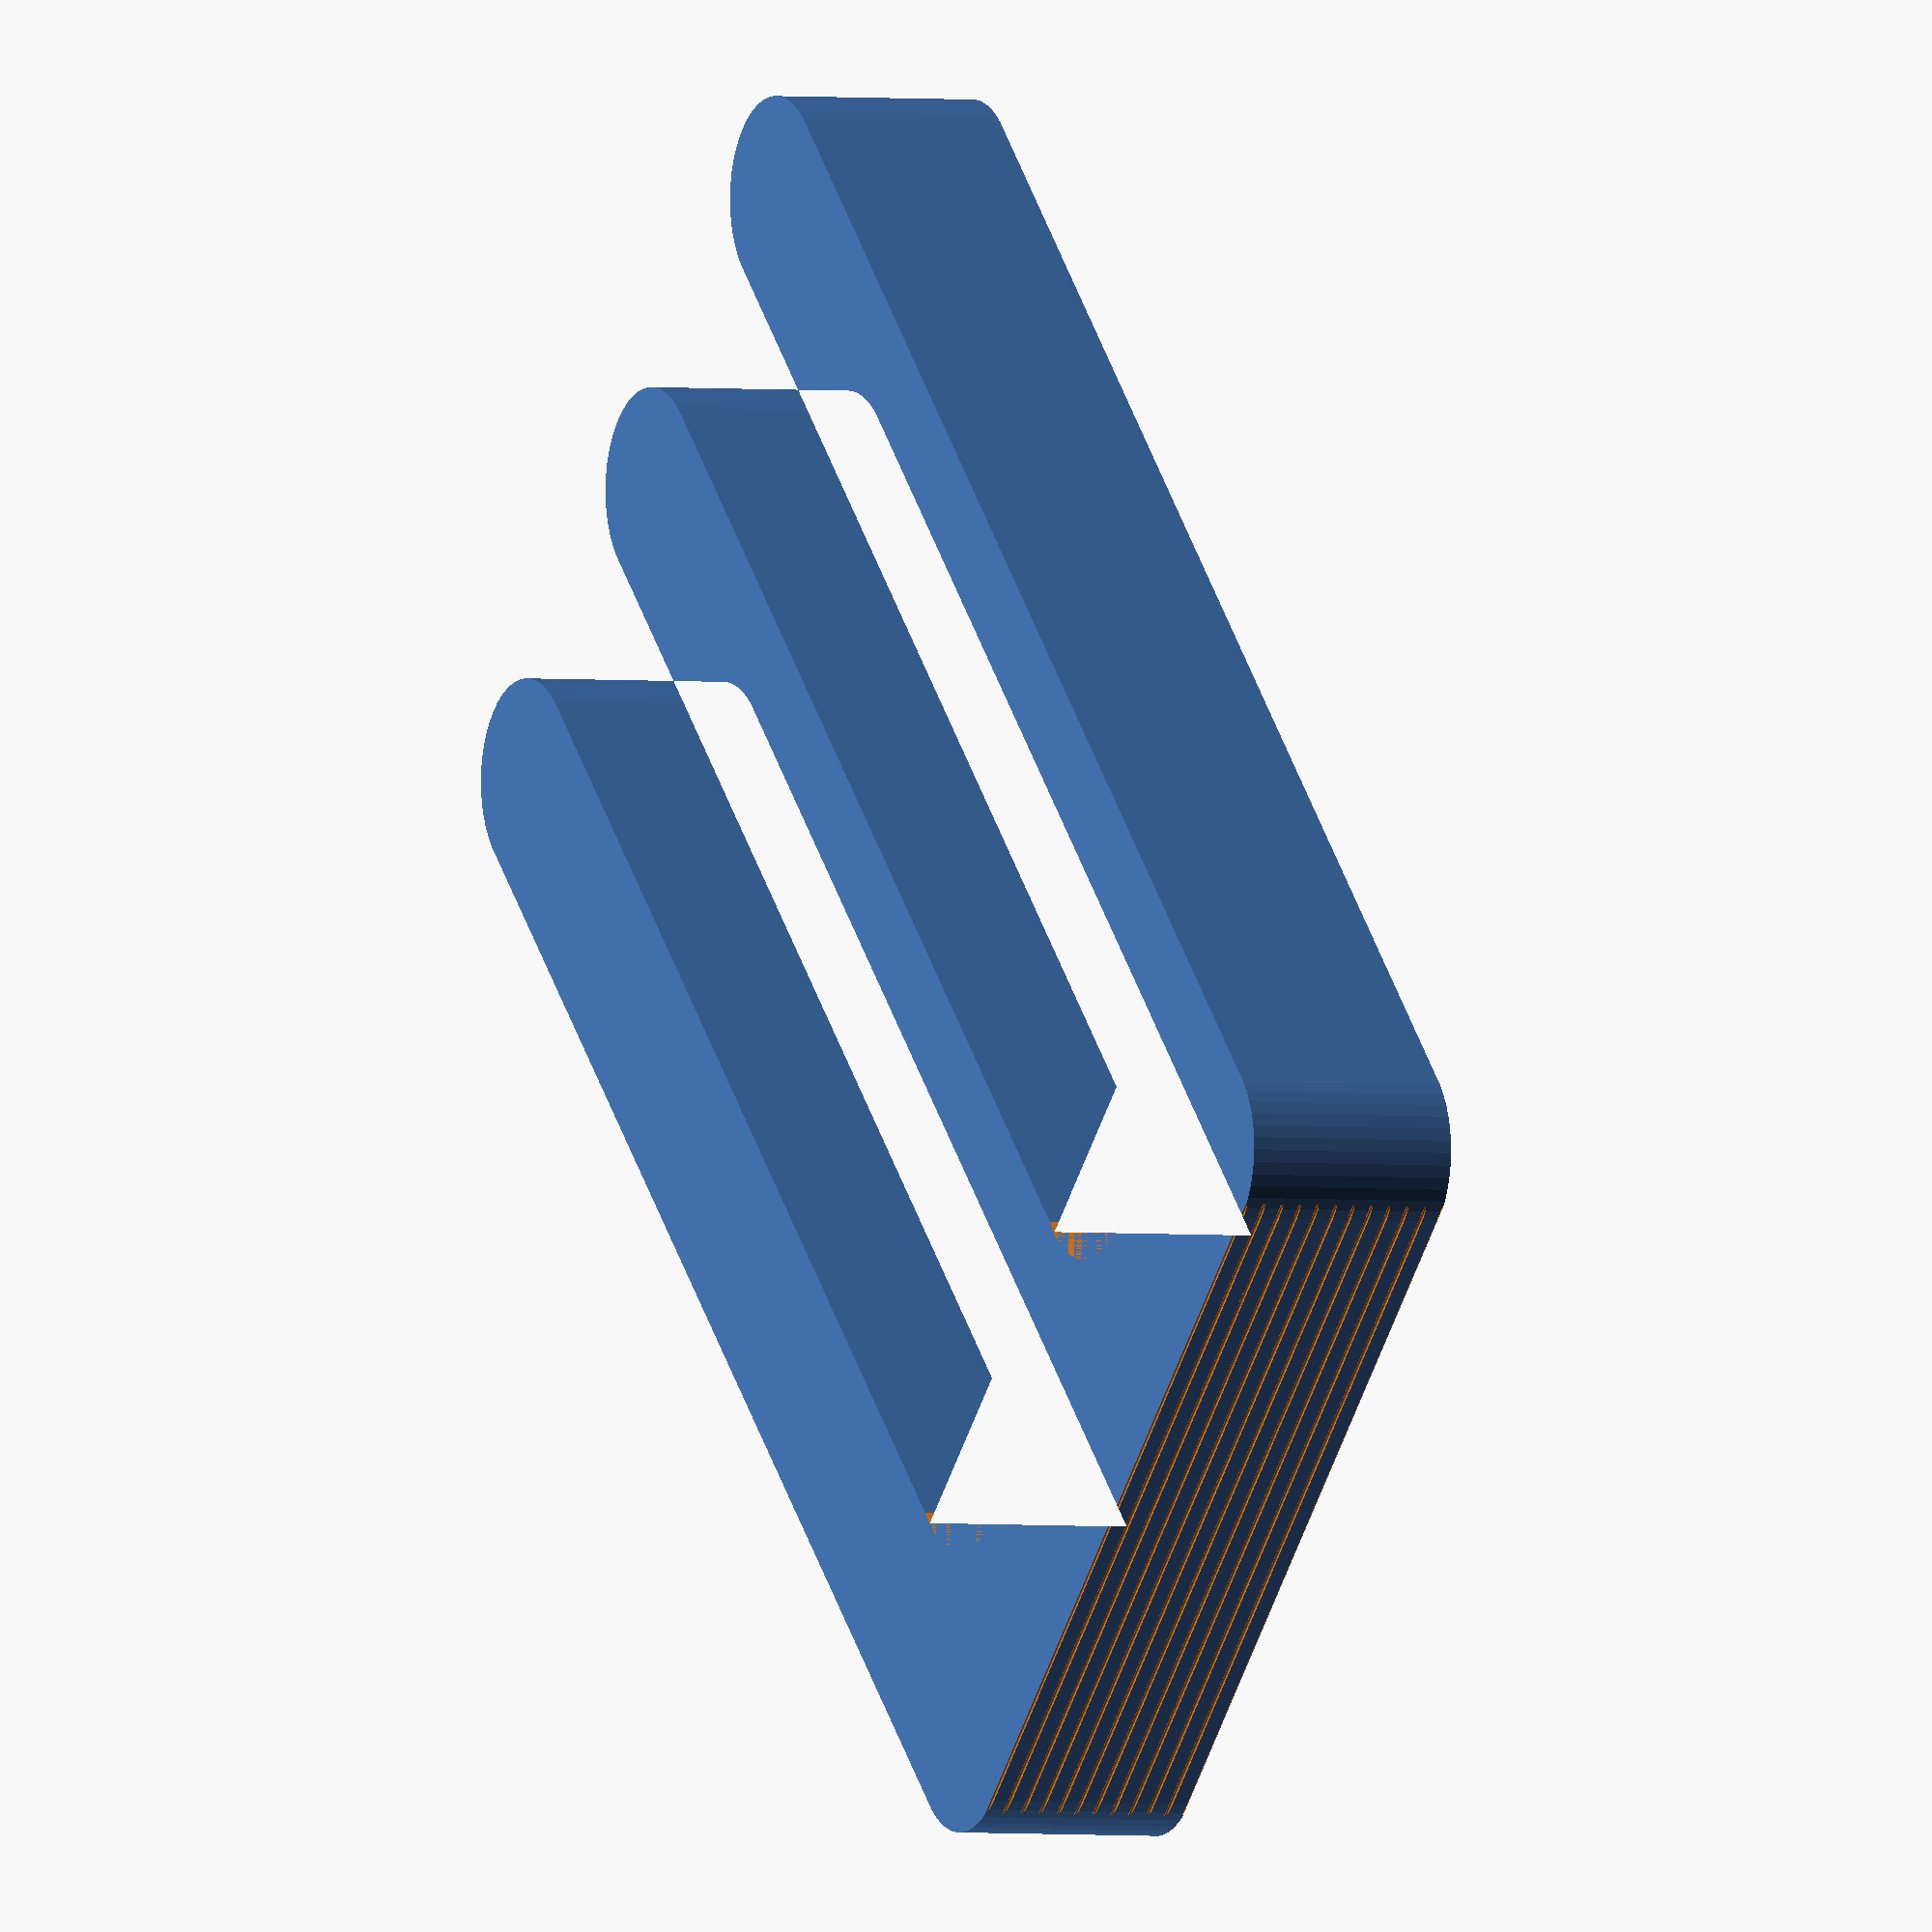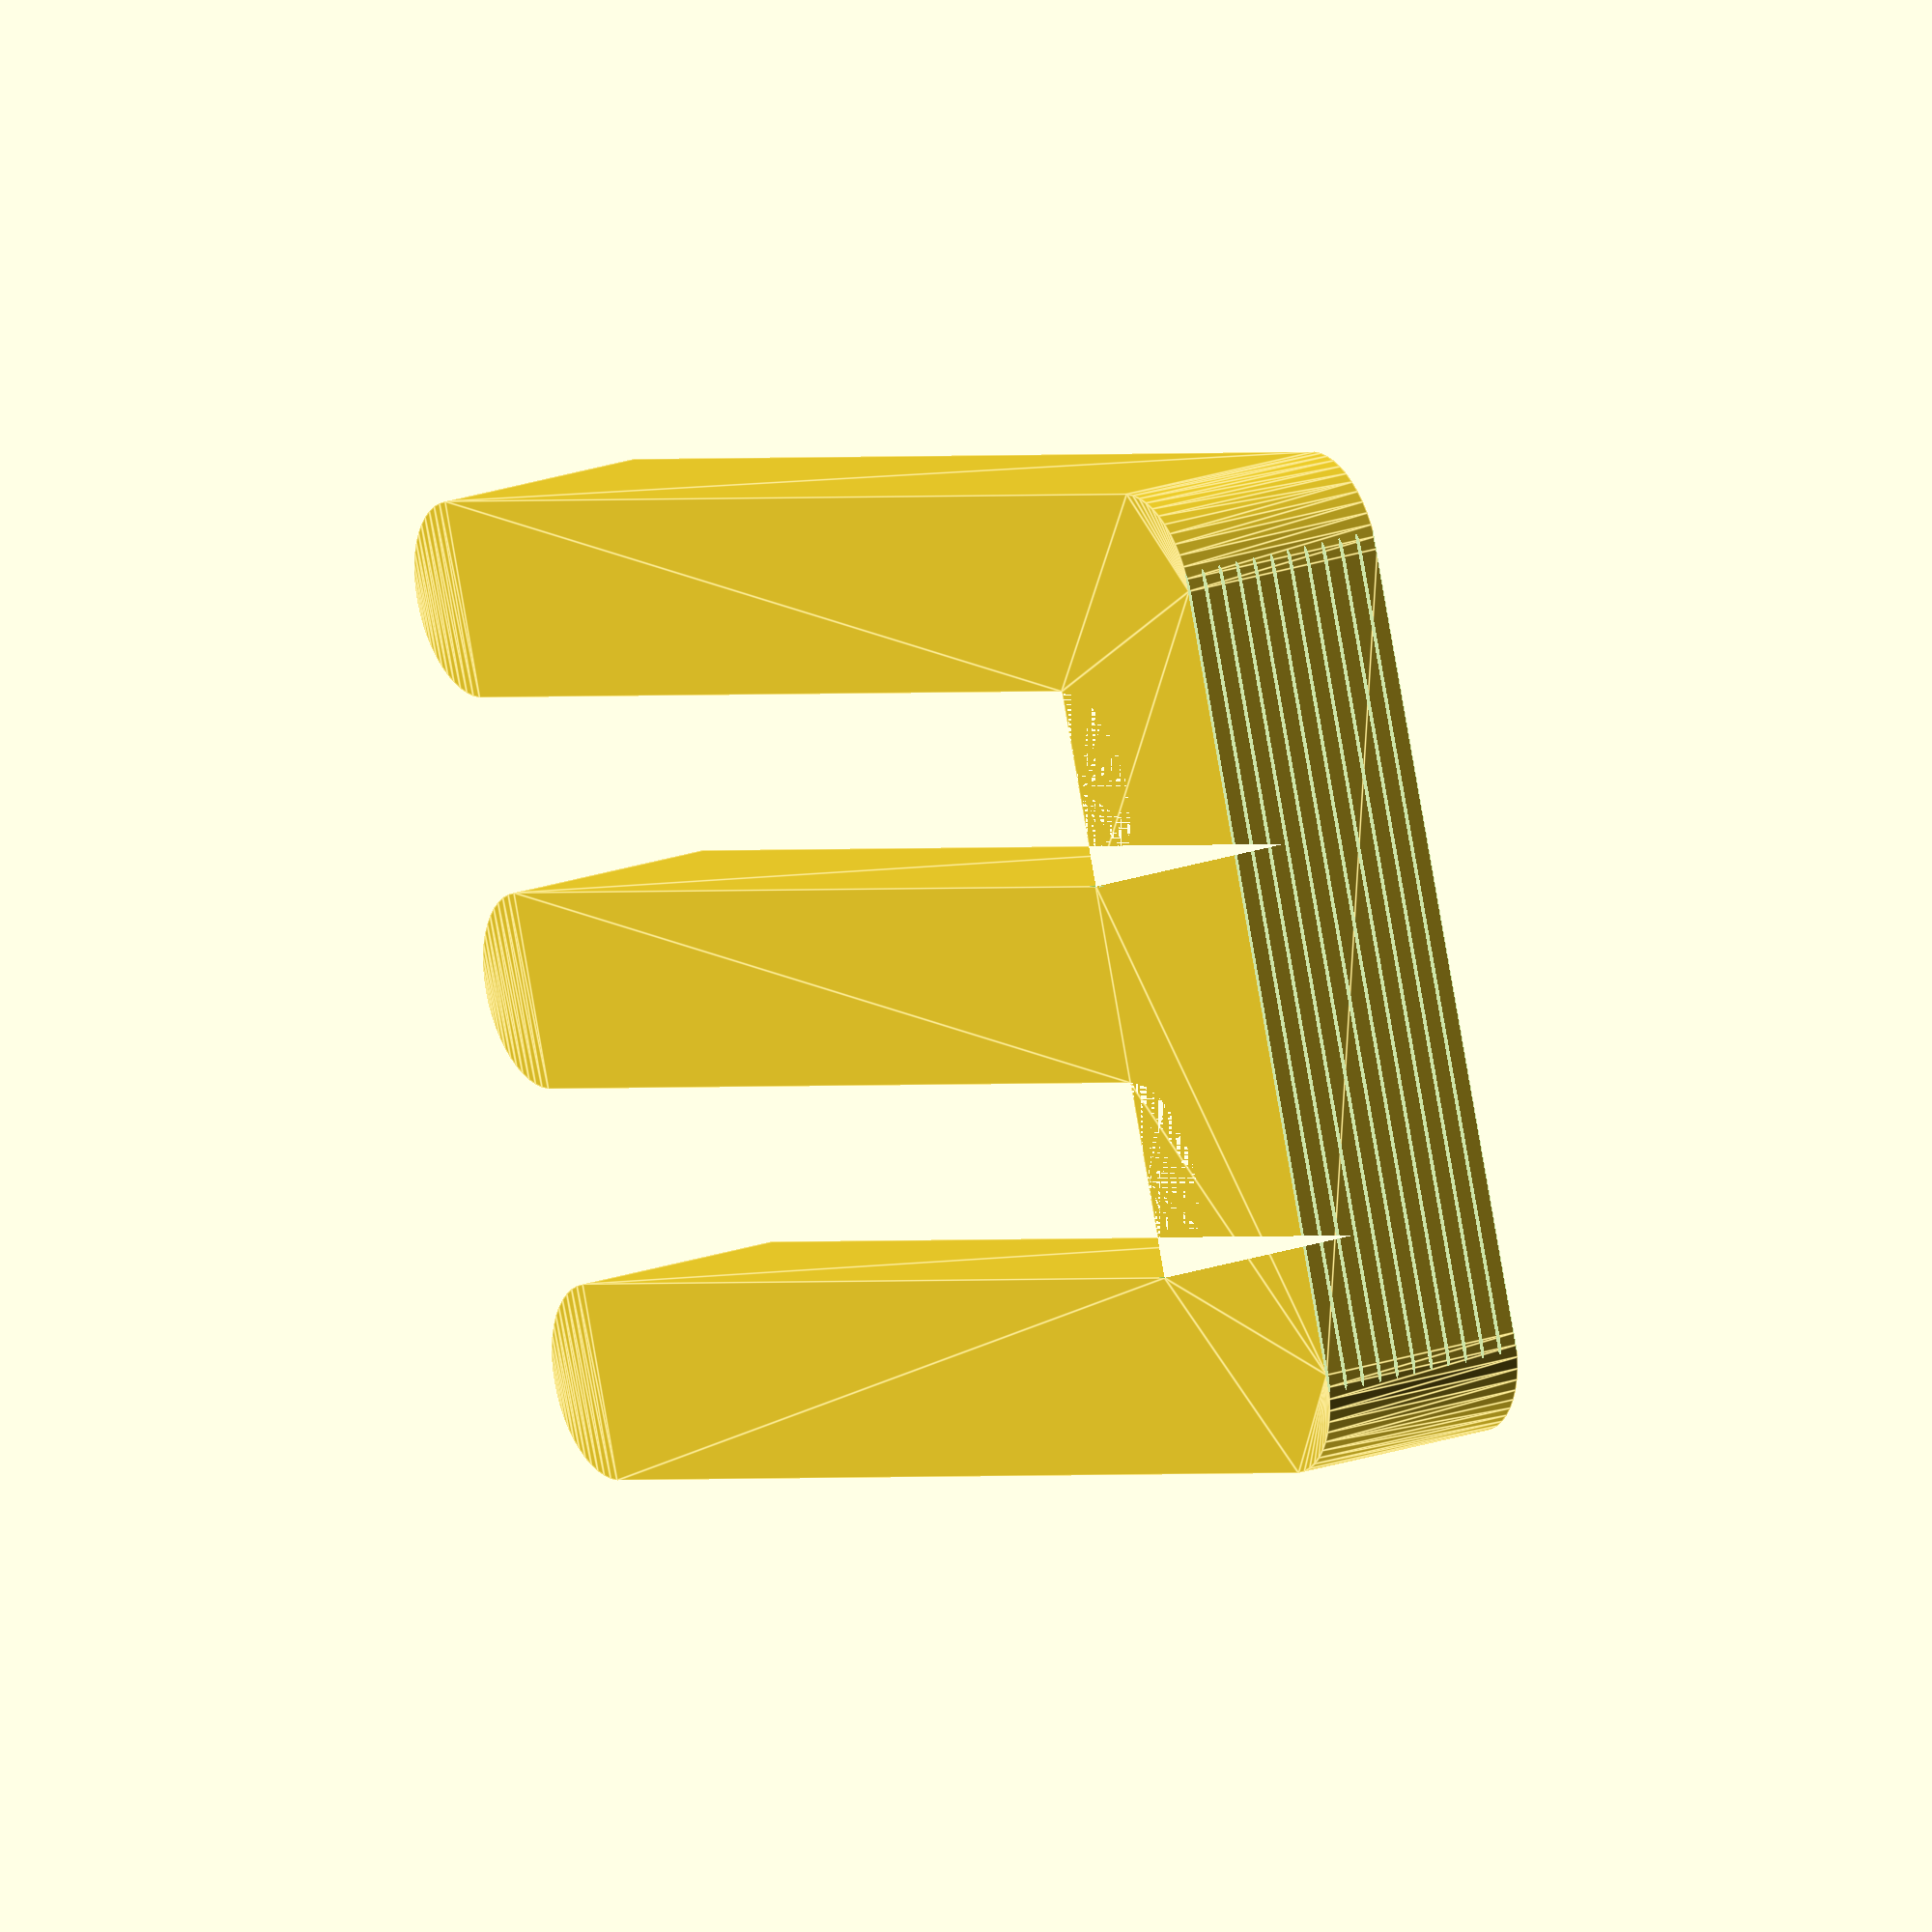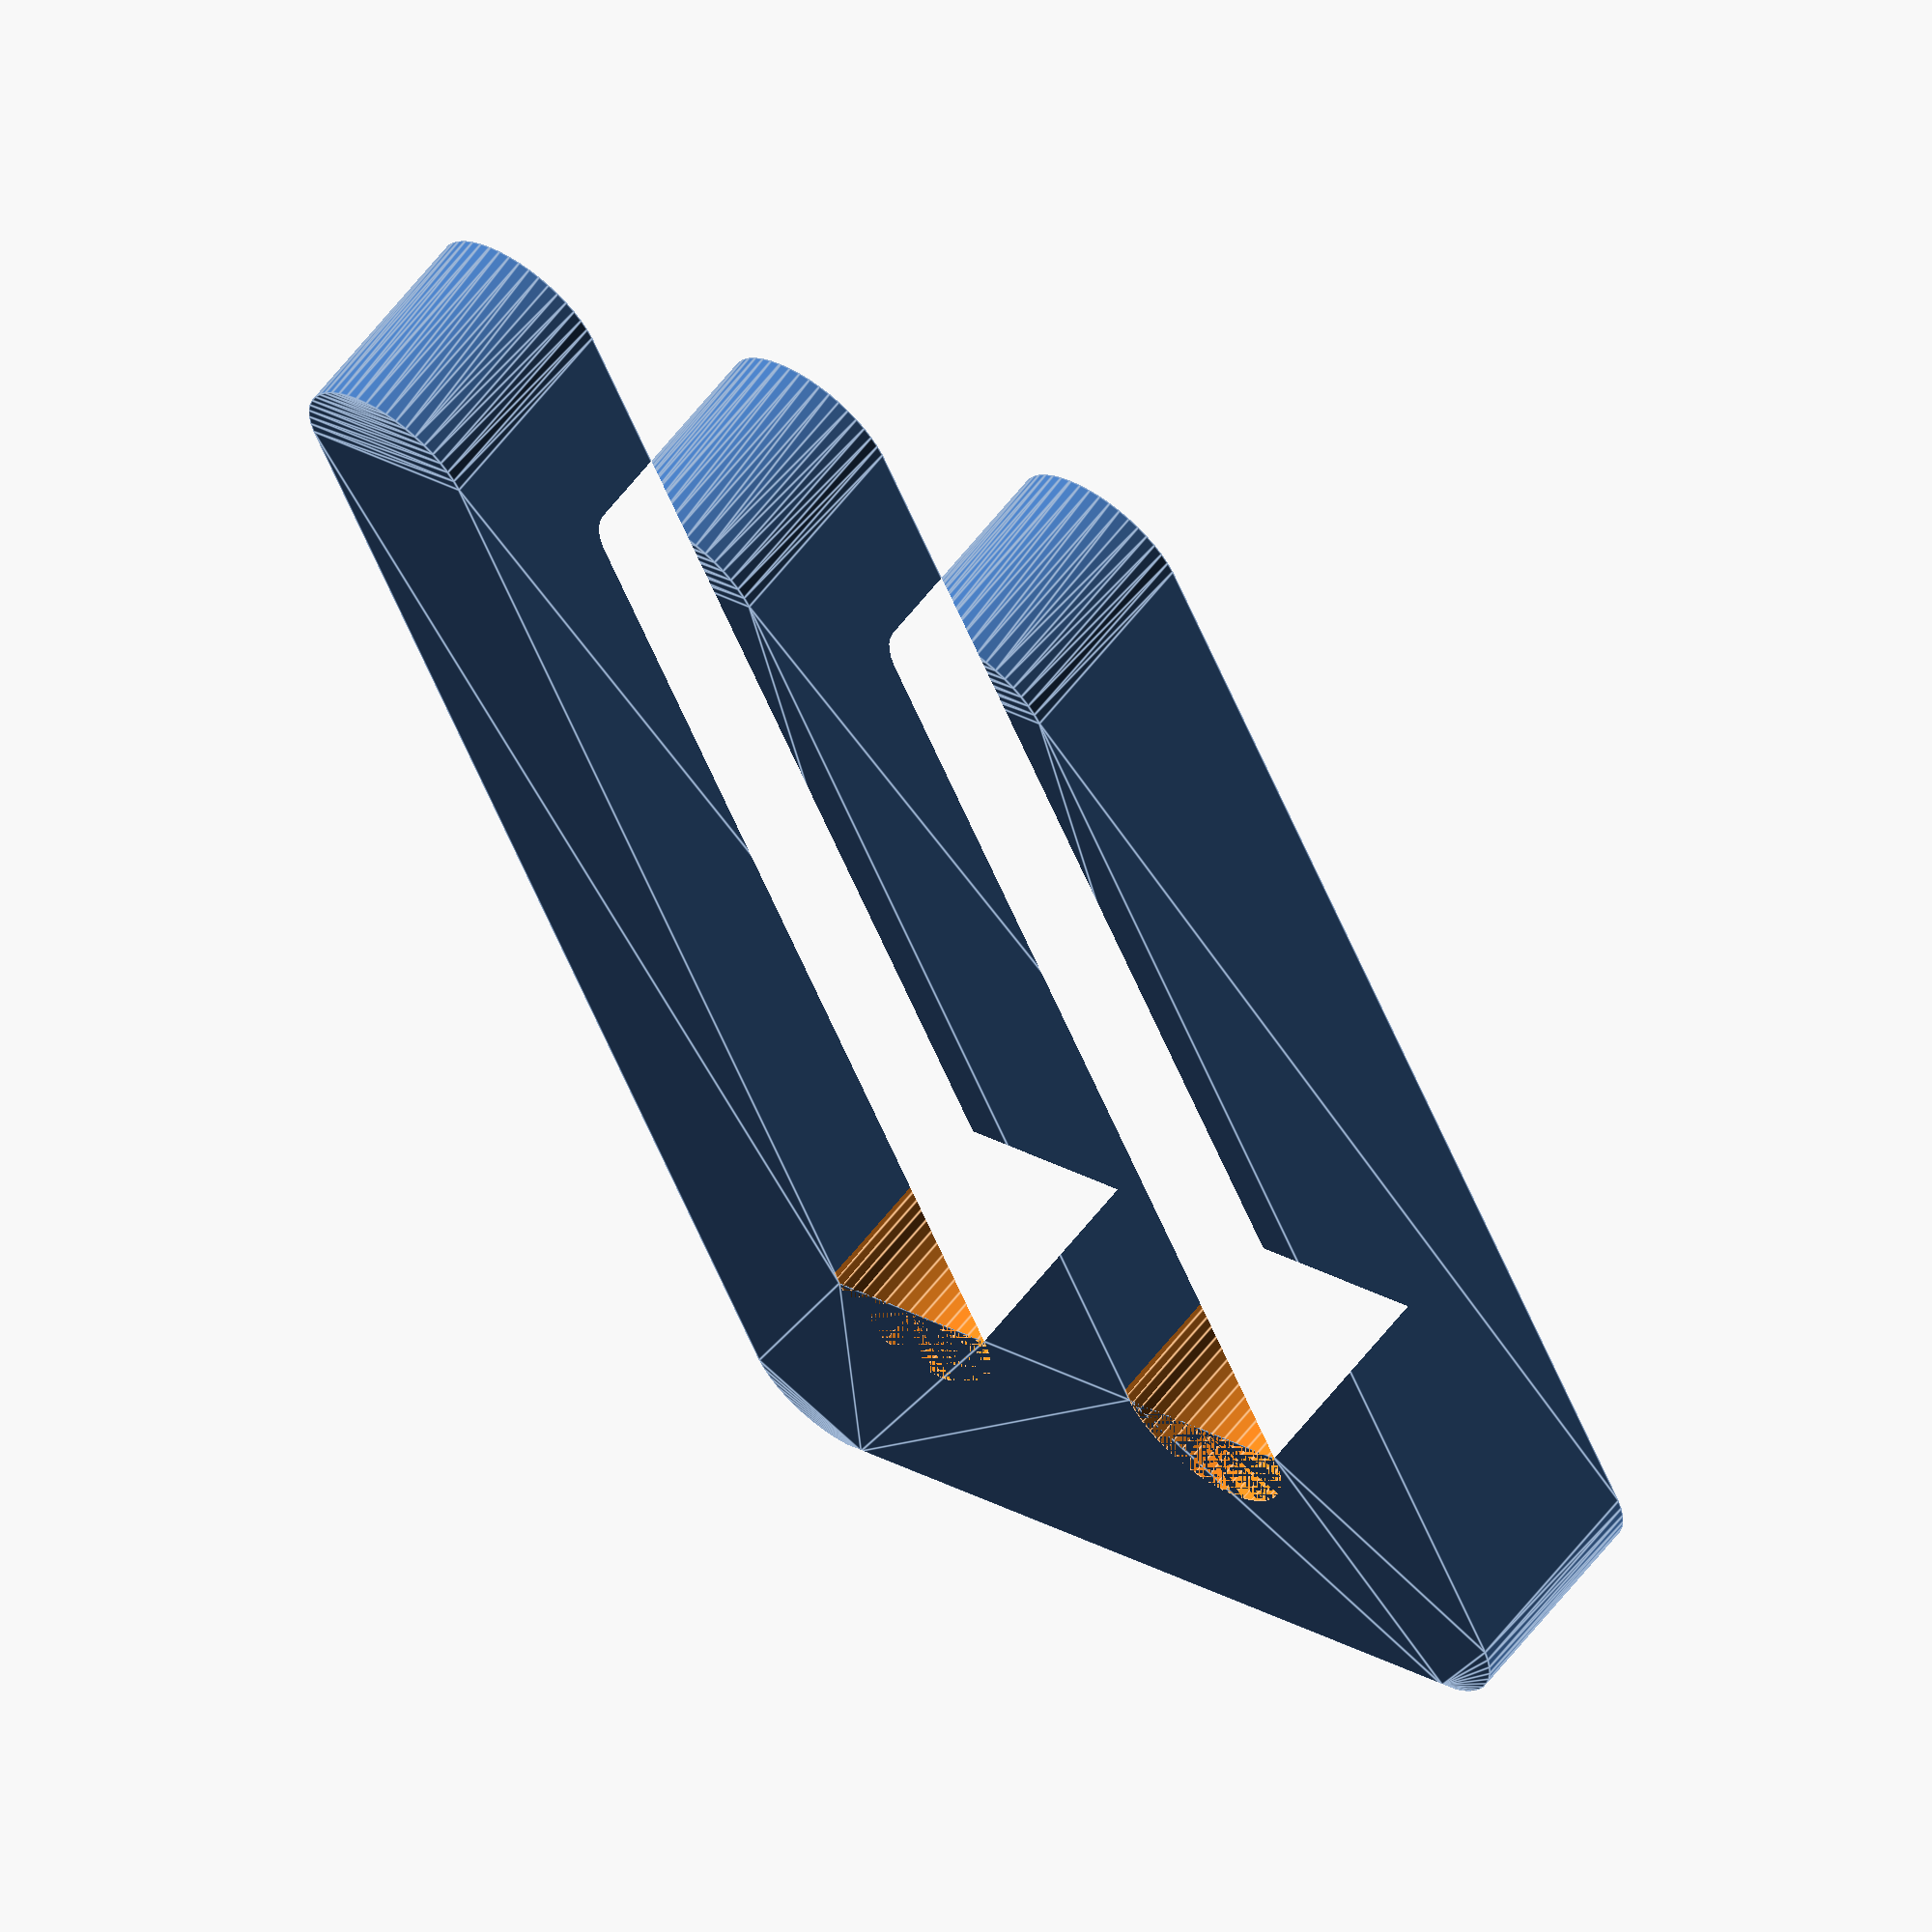
<openscad>
//-------------------------------------------------------------------------------------------
// Max Flow Test
// Original Design : Cnc Kitchen
//                   https://www.printables.com/fr/model/342075-extrusion-test-structure
// Freely adapted by 5@xes  2023
//---------------------------
//     MaxFlow Script
//---------------------------
// Nozzle               : 0.4
// Layer                : 0.25
// Start Value          : 50 %
// Value Increment      : 10 %
// Change Layer         : 8 
// Offset Layer         : 0
//-------------------------------------------------------------------------------------------
// Modification : None
//-------------------------------------------------------------------------------------------

$fn=50;
font = "Arial:style=Bold";

Hc=0.2; // Layer Height
Line_Width = 0.4; // line Width

Height = 110*Hc-1;
letter_size = 0.30*Height;
letter_height = Line_Width;

Base();


module Base() {
  translate([-75, -40, 0]) difference() {  
    minkowski() {
        union() {
            translate([0, 0, 0]) cube([10,80,Height], center = false);
            translate([0, 0, 0]) cube([140,0.1,Height], center = false);
            translate([0, 40, 0]) cube([140,0.1,Height], center = false);
            translate([0, 80, 0]) cube([140,0.1,Height], center = false);
        }
      cylinder(r=10,h=1, center = false);
    }
    translate([20, 20, 0]) cylinder(h = Height*2, r1 = 10.05, r2 = 10.05, center = false);
    translate([20, 60, 0]) cylinder(h = Height*2, r1 = 10.05, r2 = 10.05, center = false);
    
    for (a =[0:2:30])
        translate([-10, -10, a]) rotate([-90,0,0]) cylinder(h = 150, r1 = 0.2, r2 = 0.2, center = false);
  }
}

module letter(Txt) {
  color("Yellow")
  linear_extrude(height = letter_height) {
    text(Txt, size = letter_size, font = font, halign = "center", valign = "center");
  }
}




</openscad>
<views>
elev=2.1 azim=315.0 roll=243.8 proj=o view=wireframe
elev=157.8 azim=199.6 roll=300.9 proj=o view=edges
elev=119.2 azim=113.5 roll=322.5 proj=o view=edges
</views>
